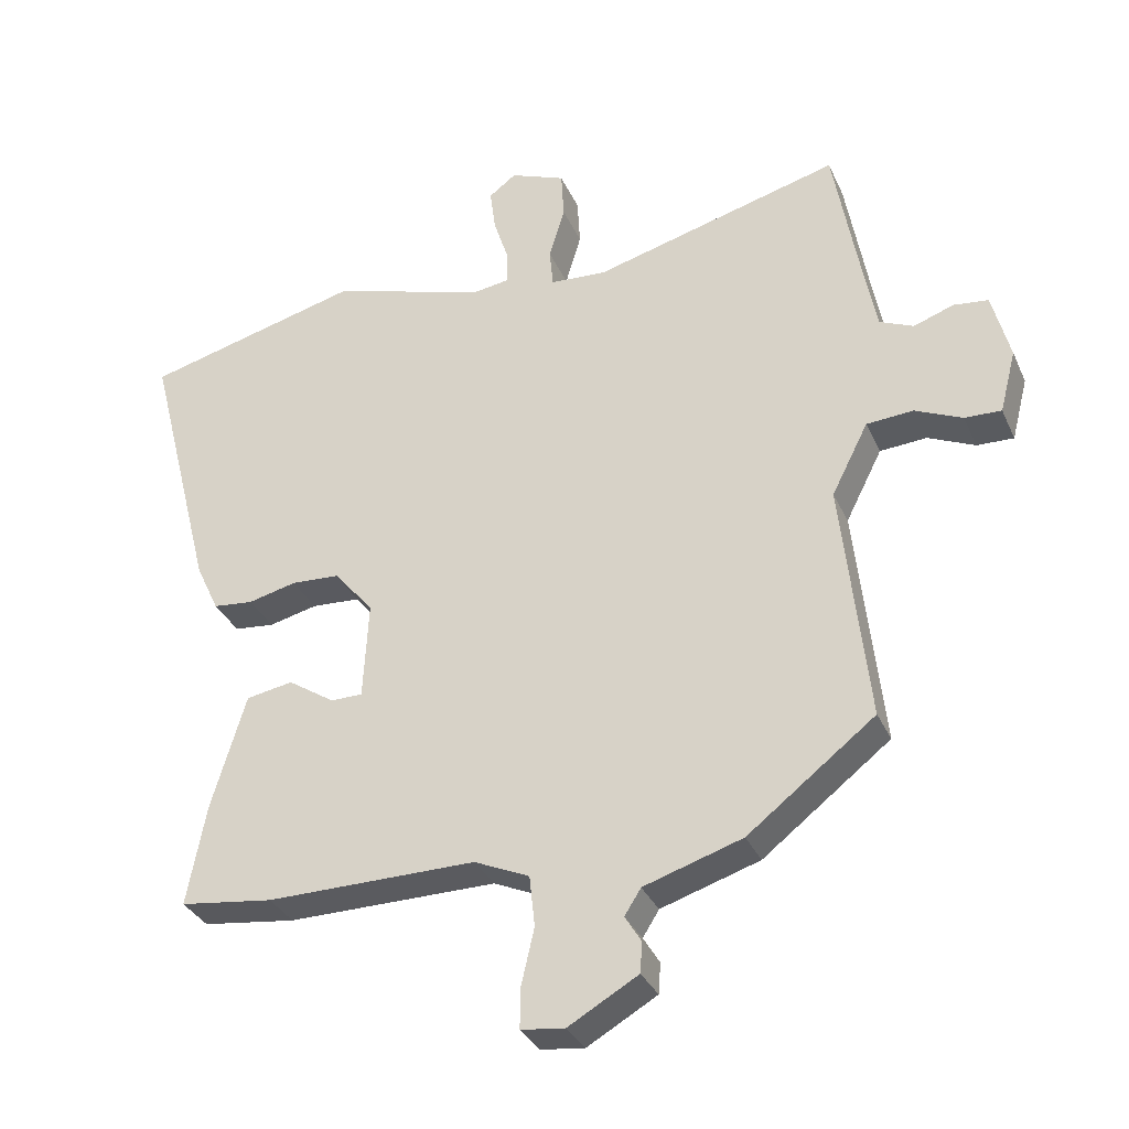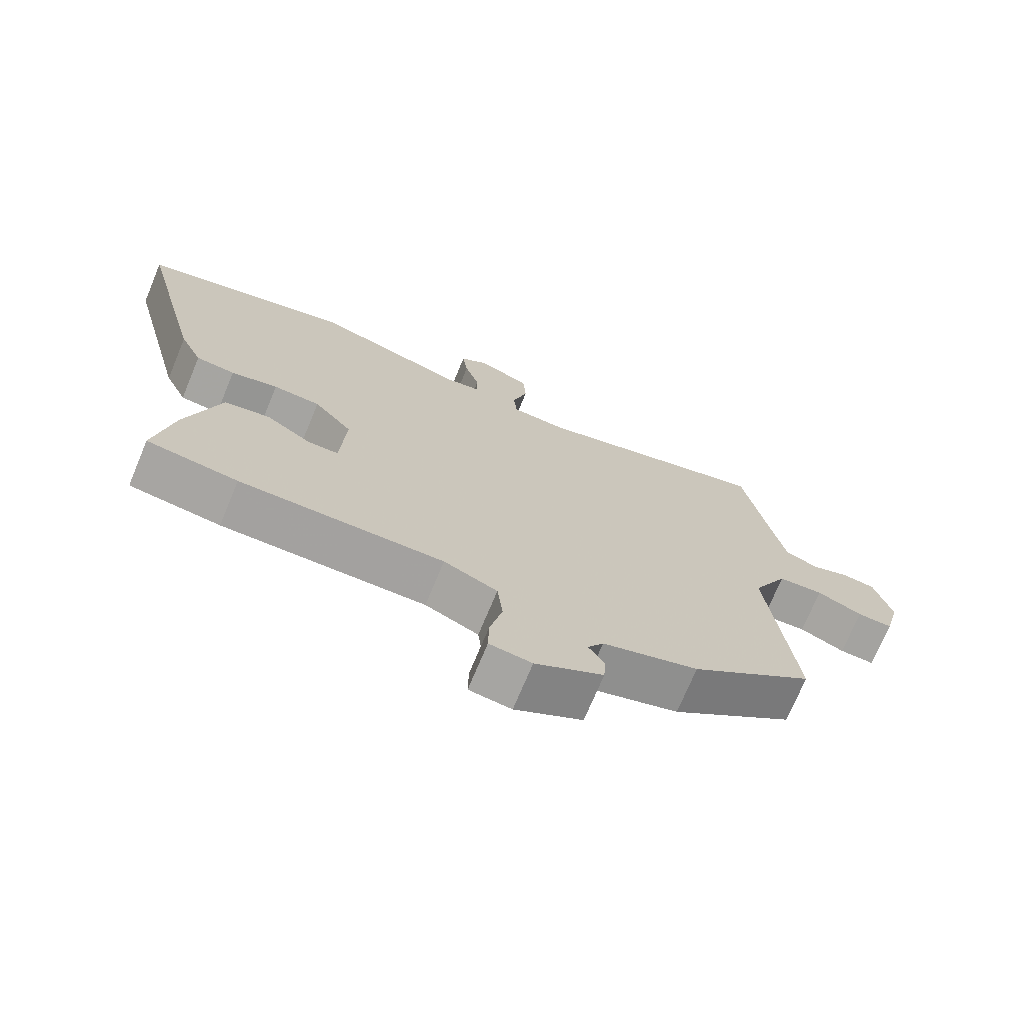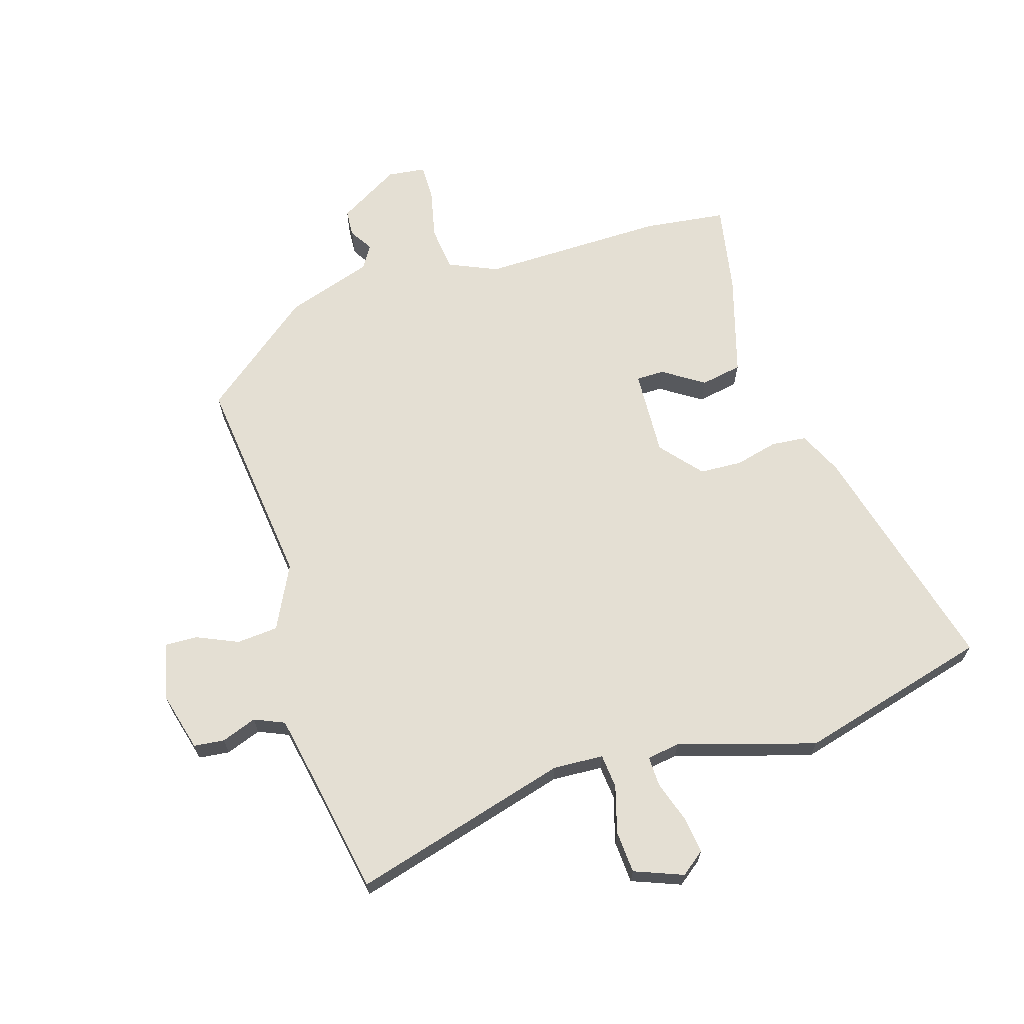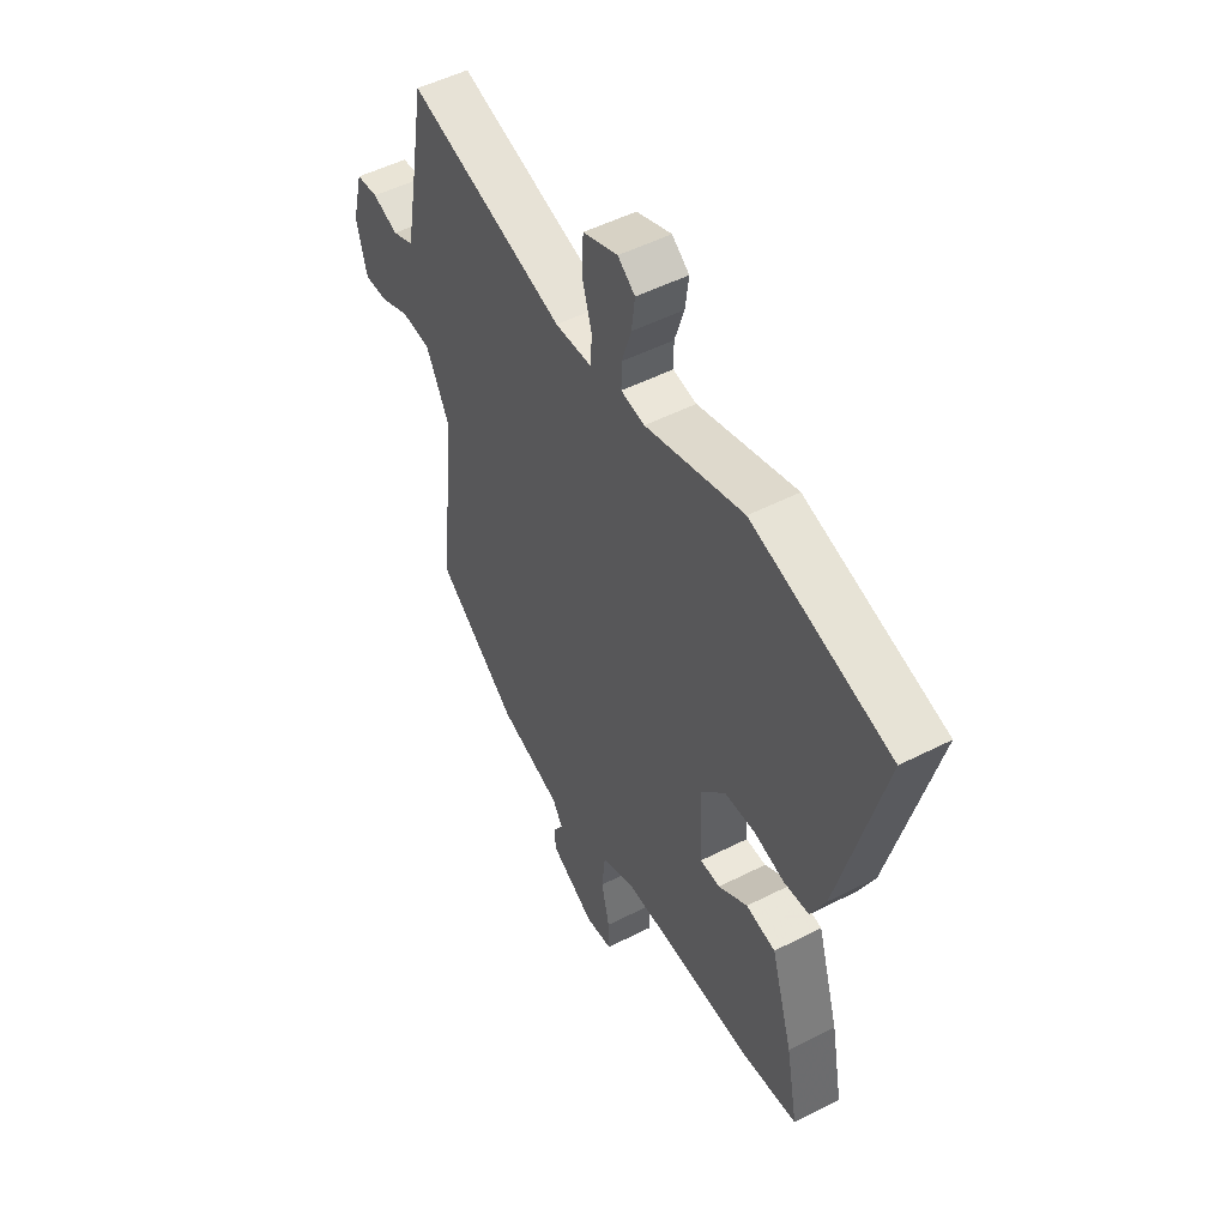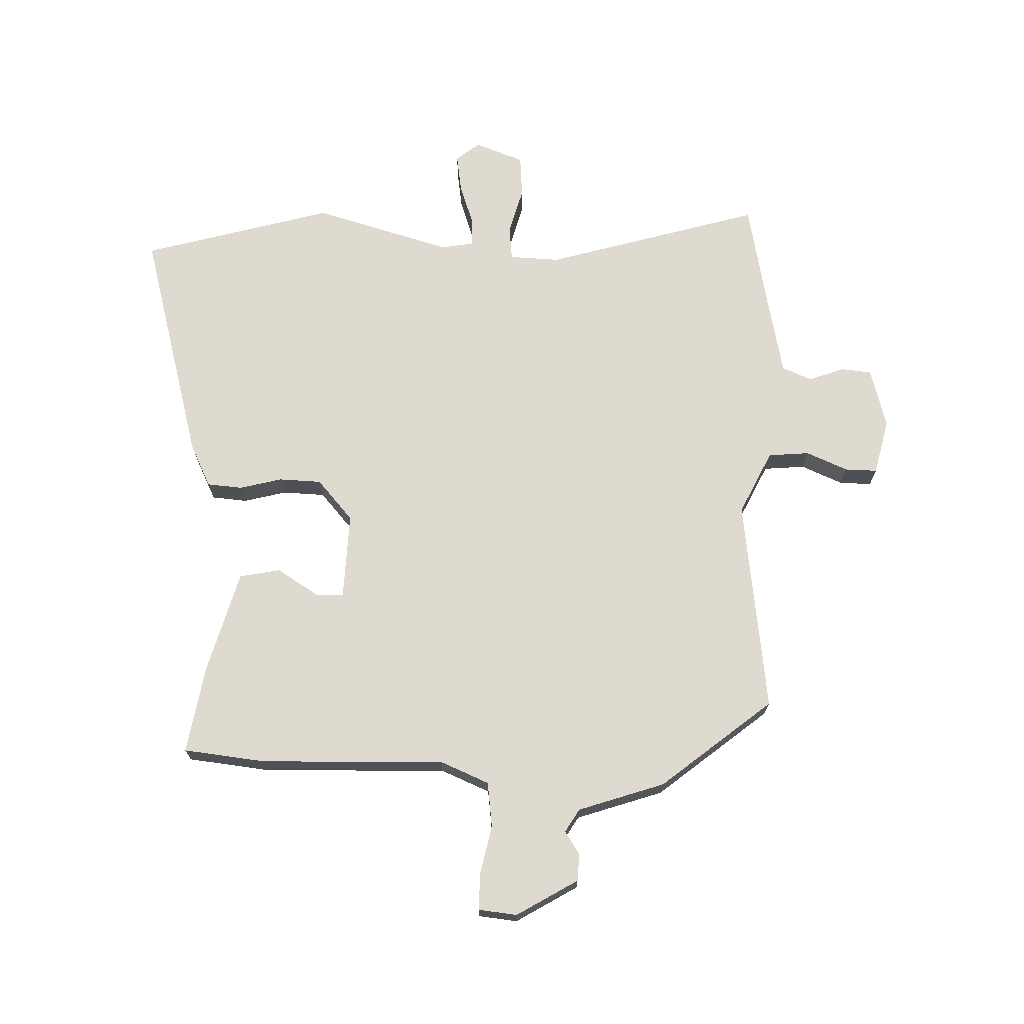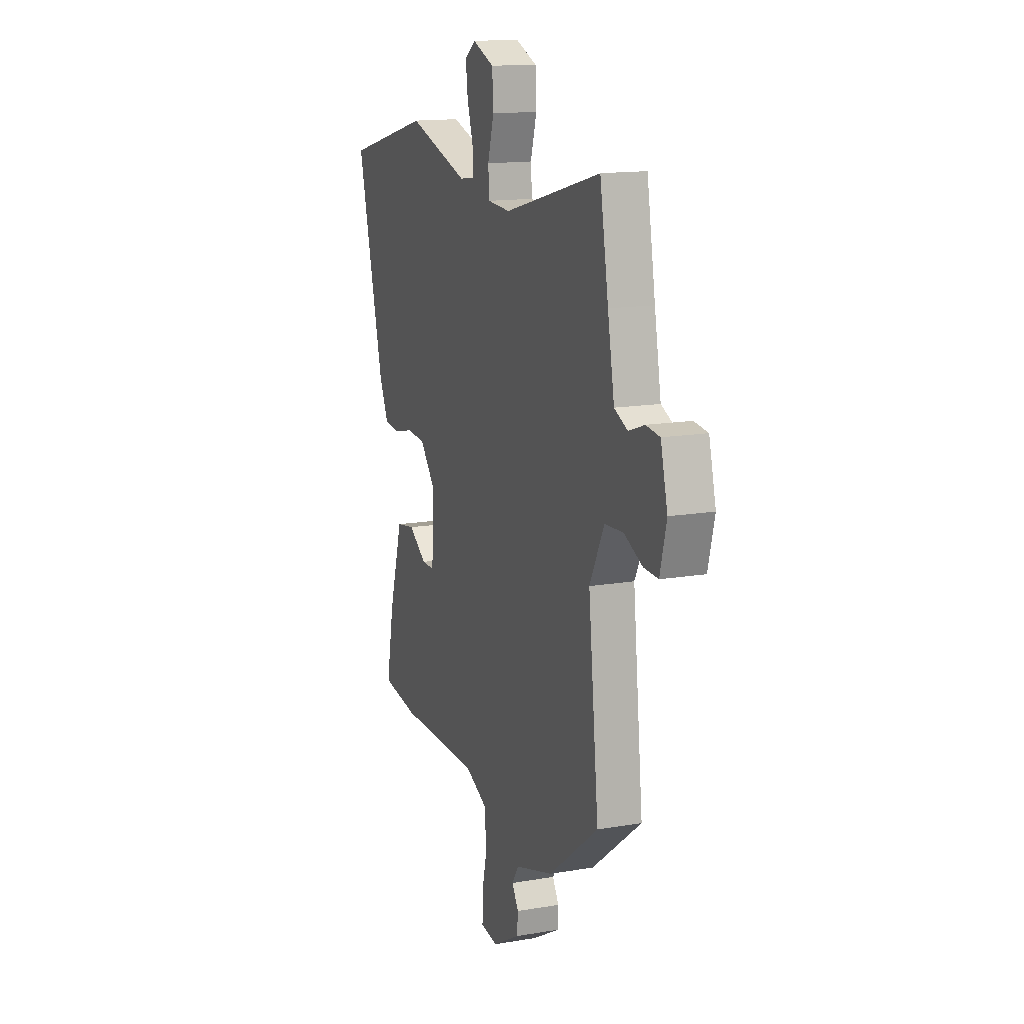
<metadata>
{"format":"obj","ext":"obj","renderer":"f3d","projection":"perspective","resolution":1024,"background":"white","views":[{"elev":-33.0,"azim":-158.5,"up":"+Z"},{"elev":-72.4,"azim":157.4,"up":"+Z"},{"elev":66.7,"azim":-17.5,"up":"+Y"},{"elev":51.0,"azim":60.9,"up":"+Z"},{"elev":70.6,"azim":-179.4,"up":"+Y"},{"elev":14.8,"azim":-110.3,"up":"+Z"}]}
</metadata>
<code>
v -0.482 0.07 0.55
v -0.119 0.07 0.452
v -0.035 0.07 0.457
v -0.03 0.07 0.514
v -0.053 0.07 0.592
v -0.049 0.07 0.663
v 0.032 0.07 0.695
v 0.072 0.07 0.665
v 0.064 0.07 0.603
v 0.042 0.07 0.534
v 0.041 0.07 0.484
v 0.096 0.07 0.476
v 0.324 0.07 0.546
v 0.644 0.07 0.463
v 0.544 0.07 0.068
v 0.51 0.07 -0.005
v 0.451 0.07 -0.011
v 0.38 0.07 0.006
v 0.309 0.07 0.002
v 0.251 0.07 -0.067
v 0.259 0.07 -0.212
v 0.306 0.07 -0.212
v 0.374 0.07 -0.167
v 0.443 0.07 -0.179
v 0.494 0.07 -0.349
v 0.522 0.07 -0.497
v 0.385 0.07 -0.515
v 0.077 0.07 -0.513
v -0.004 0.07 -0.549
v -0.012 0.07 -0.624
v 0.007 0.07 -0.707
v 0.008 0.07 -0.767
v -0.056 0.07 -0.775
v -0.159 0.07 -0.716
v -0.162 0.07 -0.671
v -0.138 0.07 -0.632
v -0.162 0.07 -0.594
v -0.307 0.07 -0.548
v -0.494 0.07 -0.403
v -0.455 0.07 -0.044
v -0.509 0.07 0.062
v -0.578 0.07 0.067
v -0.647 0.07 0.036
v -0.701 0.07 0.034
v -0.725 0.07 0.127
v -0.699 0.07 0.228
v -0.648 0.07 0.234
v -0.589 0.07 0.213
v -0.539 0.07 0.235
v -0.514 0.07 0.369
v -0.482 0 0.55
v -0.119 0 0.452
v -0.035 0 0.457
v -0.03 0 0.514
v -0.053 0 0.592
v -0.049 0 0.663
v 0.032 0 0.695
v 0.072 0 0.665
v 0.064 0 0.603
v 0.042 0 0.534
v 0.041 0 0.484
v 0.096 0 0.476
v 0.324 0 0.546
v 0.644 0 0.463
v 0.544 0 0.068
v 0.51 0 -0.005
v 0.451 0 -0.011
v 0.38 0 0.006
v 0.309 0 0.002
v 0.251 0 -0.067
v 0.259 0 -0.212
v 0.306 0 -0.212
v 0.374 0 -0.167
v 0.443 0 -0.179
v 0.494 0 -0.349
v 0.522 0 -0.497
v 0.385 0 -0.515
v 0.077 0 -0.513
v -0.004 0 -0.549
v -0.012 0 -0.624
v 0.007 0 -0.707
v 0.008 0 -0.767
v -0.056 0 -0.775
v -0.159 0 -0.716
v -0.162 0 -0.671
v -0.138 0 -0.632
v -0.162 0 -0.594
v -0.307 0 -0.548
v -0.494 0 -0.403
v -0.455 0 -0.044
v -0.509 0 0.062
v -0.578 0 0.067
v -0.647 0 0.036
v -0.701 0 0.034
v -0.725 0 0.127
v -0.699 0 0.228
v -0.648 0 0.234
v -0.589 0 0.213
v -0.539 0 0.235
v -0.514 0 0.369
f 45 46 47 48
f 45 48 49
f 42 43 44 45
f 41 42 45 49
f 40 41 49 50
f 37 38 39 40
f 36 37 40 50
f 34 35 36
f 33 34 36
f 30 31 32 33
f 29 30 33 36
f 25 26 27 28
f 23 24 25 28
f 22 23 28 29
f 21 22 29 36
f 15 16 17 18
f 15 18 19
f 12 13 14 15
f 11 12 15 19
f 7 8 9 10
f 7 10 11
f 4 5 6 7
f 3 4 7 11
f 36 50 1 2
f 20 21 36 2
f 3 11 19 20
f 2 3 20
f 98 97 96 95
f 99 98 95
f 95 94 93 92
f 99 95 92 91
f 100 99 91 90
f 90 89 88 87
f 100 90 87 86
f 86 85 84
f 86 84 83
f 83 82 81 80
f 86 83 80 79
f 78 77 76 75
f 78 75 74 73
f 79 78 73 72
f 86 79 72 71
f 68 67 66 65
f 69 68 65
f 65 64 63 62
f 69 65 62 61
f 60 59 58 57
f 61 60 57
f 57 56 55 54
f 61 57 54 53
f 52 51 100 86
f 52 86 71 70
f 70 69 61 53
f 70 53 52
f 1 51 52 2
f 2 52 53 3
f 3 53 54 4
f 4 54 55 5
f 5 55 56 6
f 6 56 57 7
f 7 57 58 8
f 8 58 59 9
f 9 59 60 10
f 10 60 61 11
f 11 61 62 12
f 12 62 63 13
f 13 63 64 14
f 14 64 65 15
f 15 65 66 16
f 16 66 67 17
f 17 67 68 18
f 18 68 69 19
f 19 69 70 20
f 20 70 71 21
f 21 71 72 22
f 22 72 73 23
f 23 73 74 24
f 24 74 75 25
f 25 75 76 26
f 26 76 77 27
f 27 77 78 28
f 28 78 79 29
f 29 79 80 30
f 30 80 81 31
f 31 81 82 32
f 32 82 83 33
f 33 83 84 34
f 34 84 85 35
f 35 85 86 36
f 36 86 87 37
f 37 87 88 38
f 38 88 89 39
f 39 89 90 40
f 40 90 91 41
f 41 91 92 42
f 42 92 93 43
f 43 93 94 44
f 44 94 95 45
f 45 95 96 46
f 46 96 97 47
f 47 97 98 48
f 48 98 99 49
f 49 99 100 50
f 50 100 51 1

</code>
